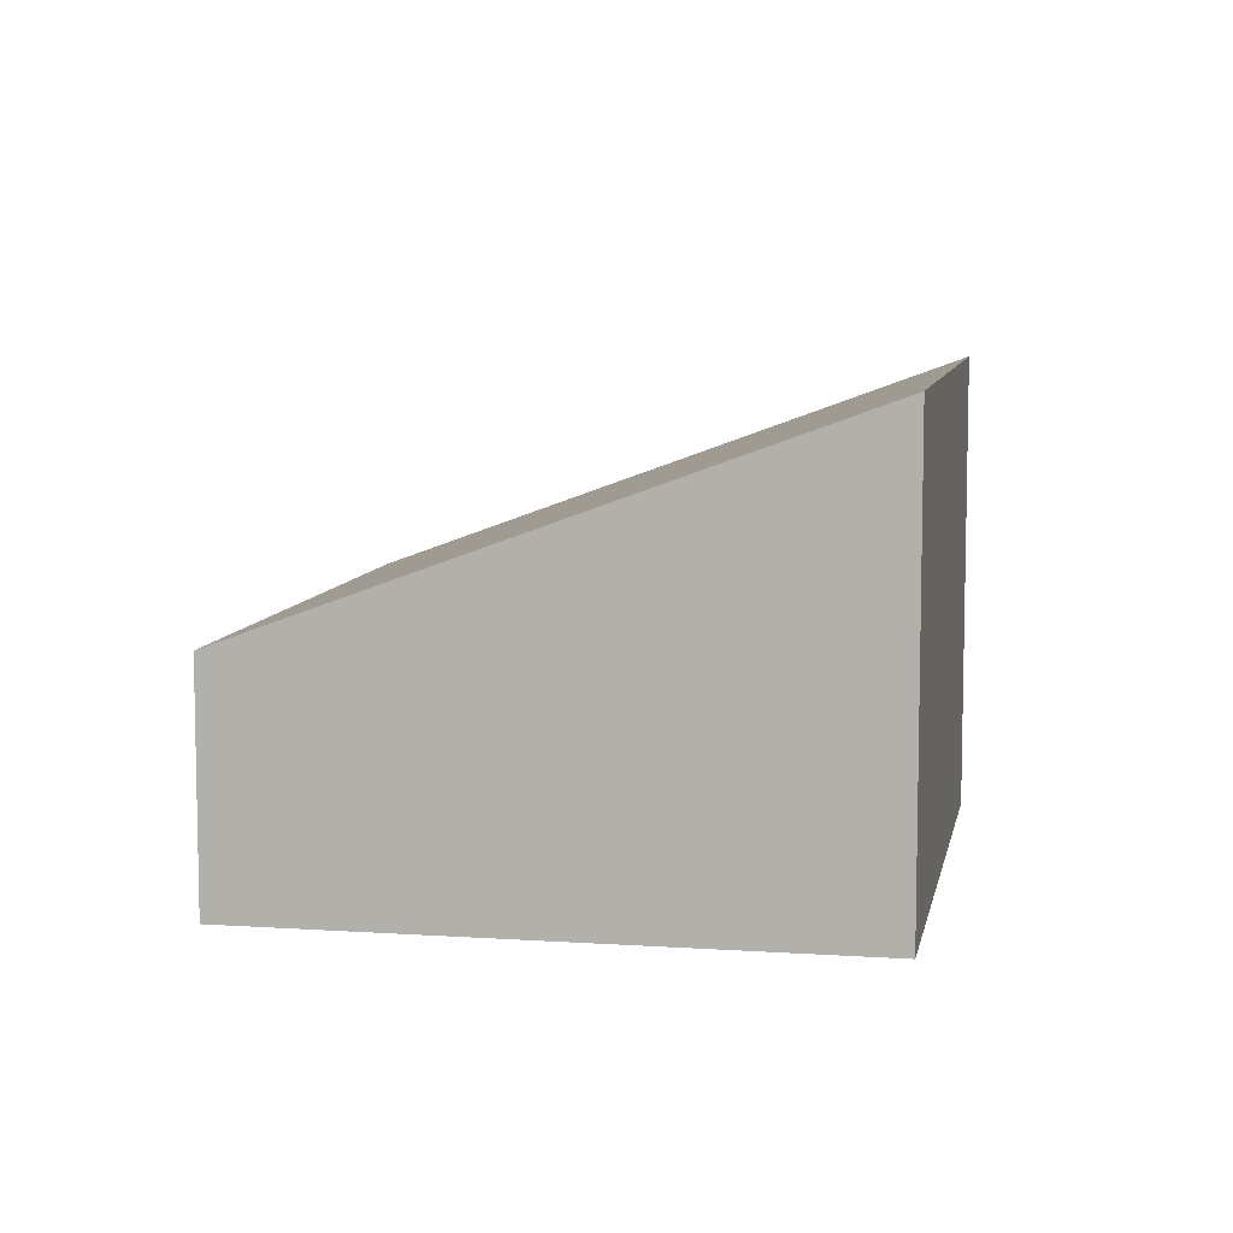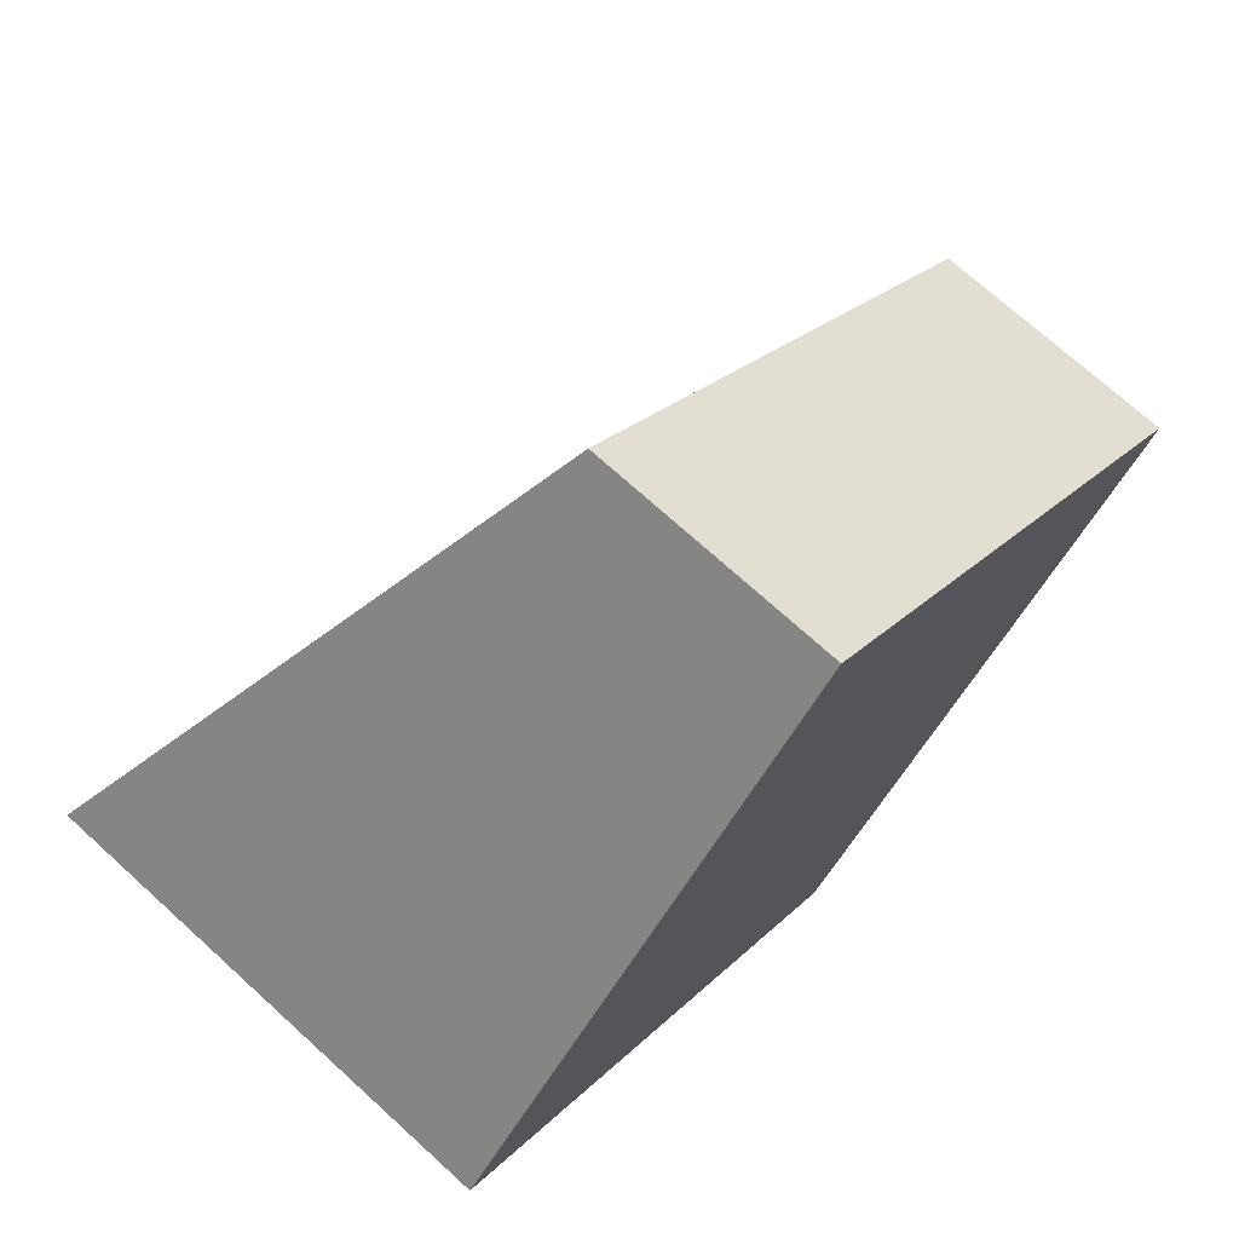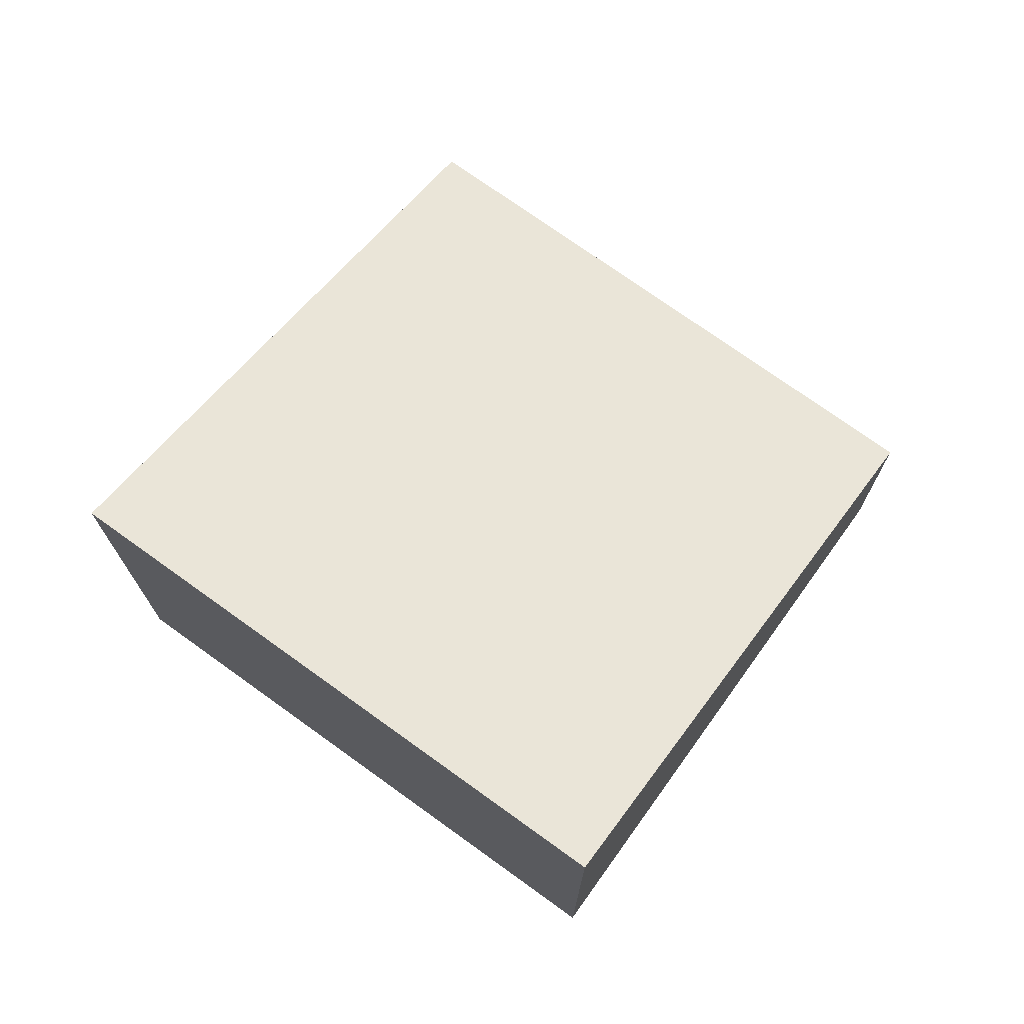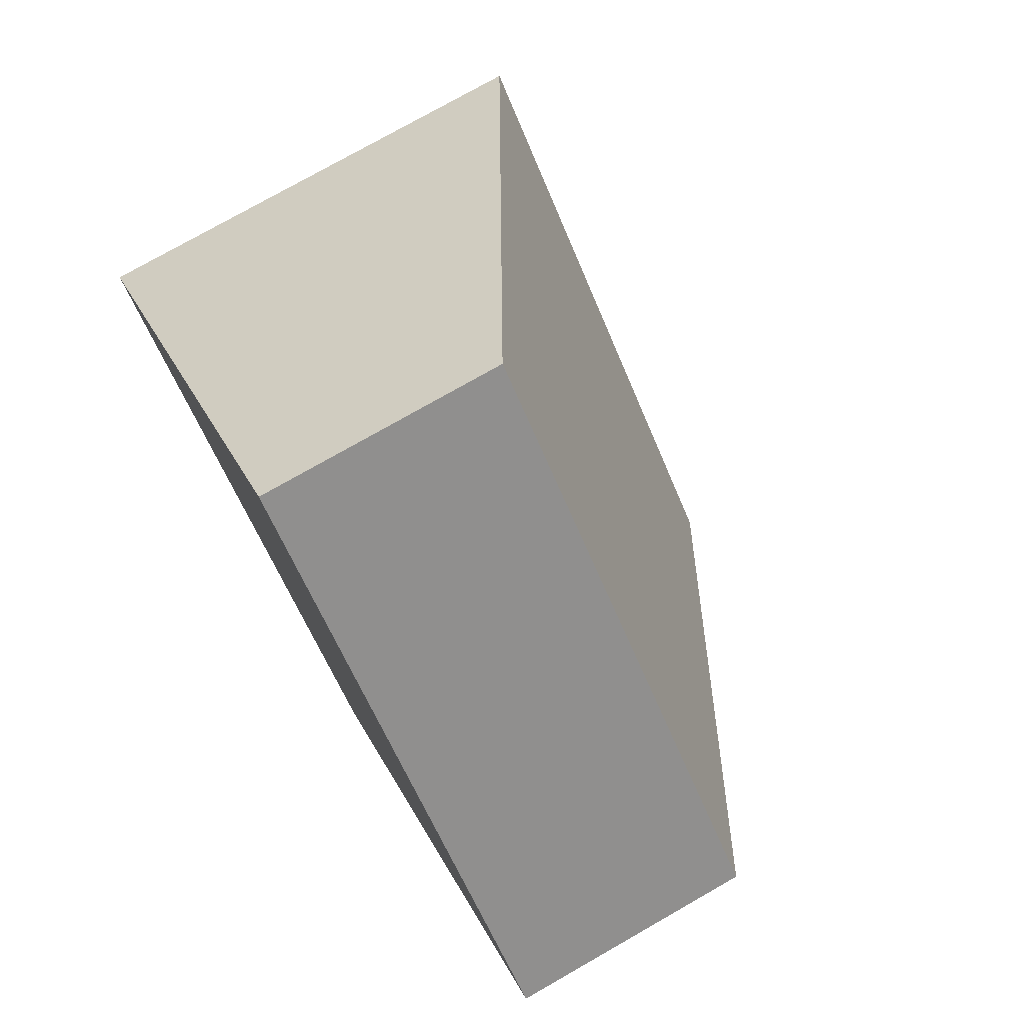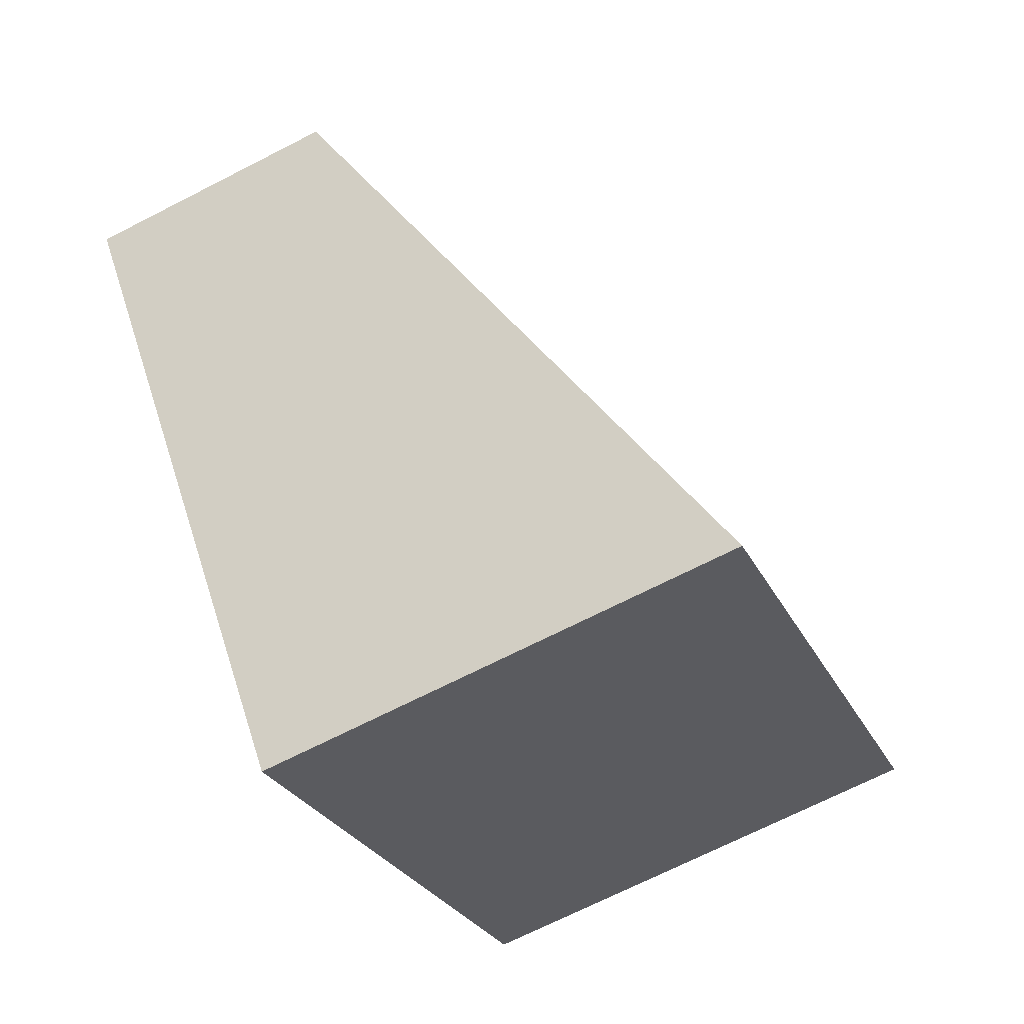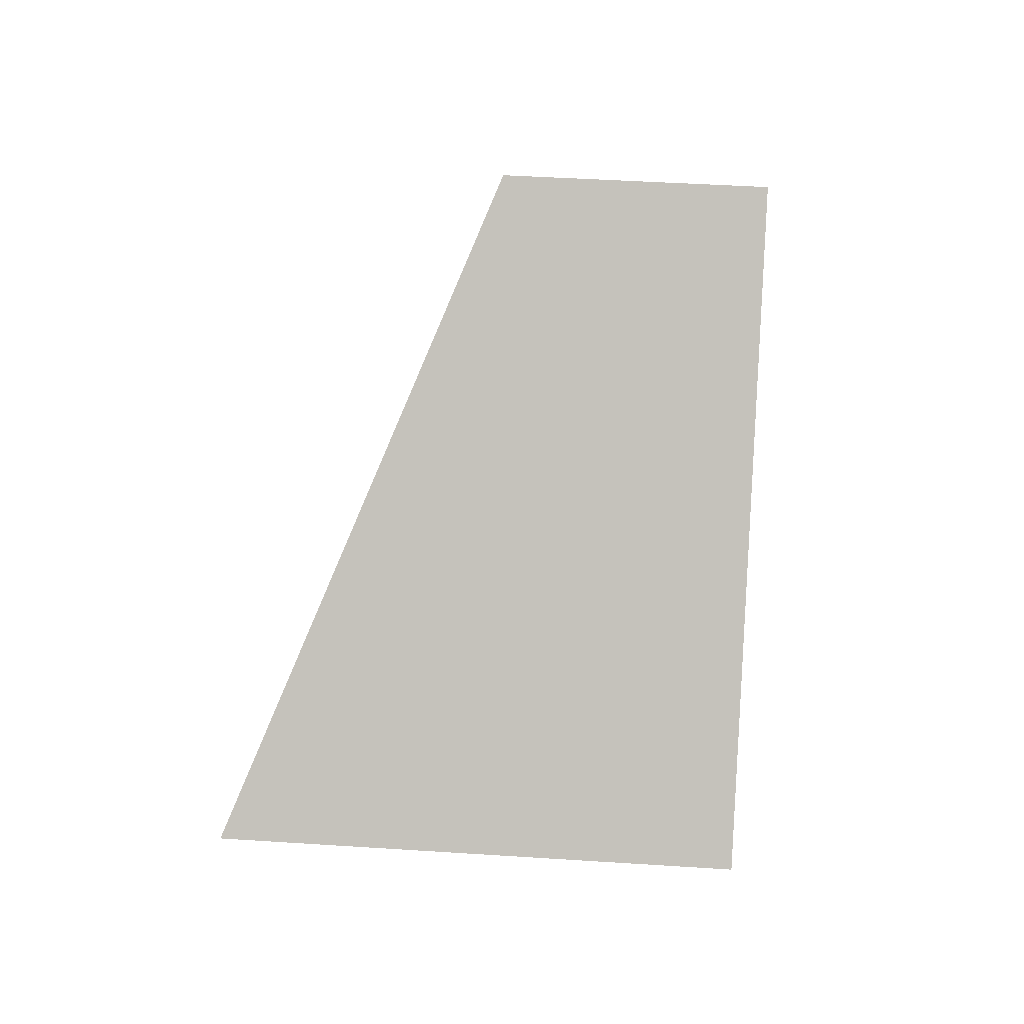
<metadata>
{"format":"obj","ext":"obj","renderer":"f3d","projection":"perspective","resolution":1024,"background":"white","views":[{"elev":8.1,"azim":142.3,"up":"+Y"},{"elev":71.7,"azim":-47.7,"up":"+Z"},{"elev":73.8,"azim":-102.6,"up":"+Y"},{"elev":76.4,"azim":60.3,"up":"+Z"},{"elev":-69.8,"azim":117.1,"up":"+Z"},{"elev":42.3,"azim":-85.5,"up":"+Z"}]}
</metadata>
<code>
v  0 3.814 2.335e-16
v  7.139 1.955 0.397
v  3.788 3.814 -3.37
v  3.351 1.955 3.767
v  3.788 2.064e-16 -3.37
v  7.139 -2.431e-17 0.397
v  0 0 0
v  3.351 -2.307e-16 3.767
g defaultobject
f 1 2 3
f 2 1 4
f 2 5 3
f 5 2 6
f 5 1 3
f 1 5 7
f 7 4 1
f 4 7 8
f 8 2 4
f 2 8 6
f 6 7 5
f 7 6 8

</code>
